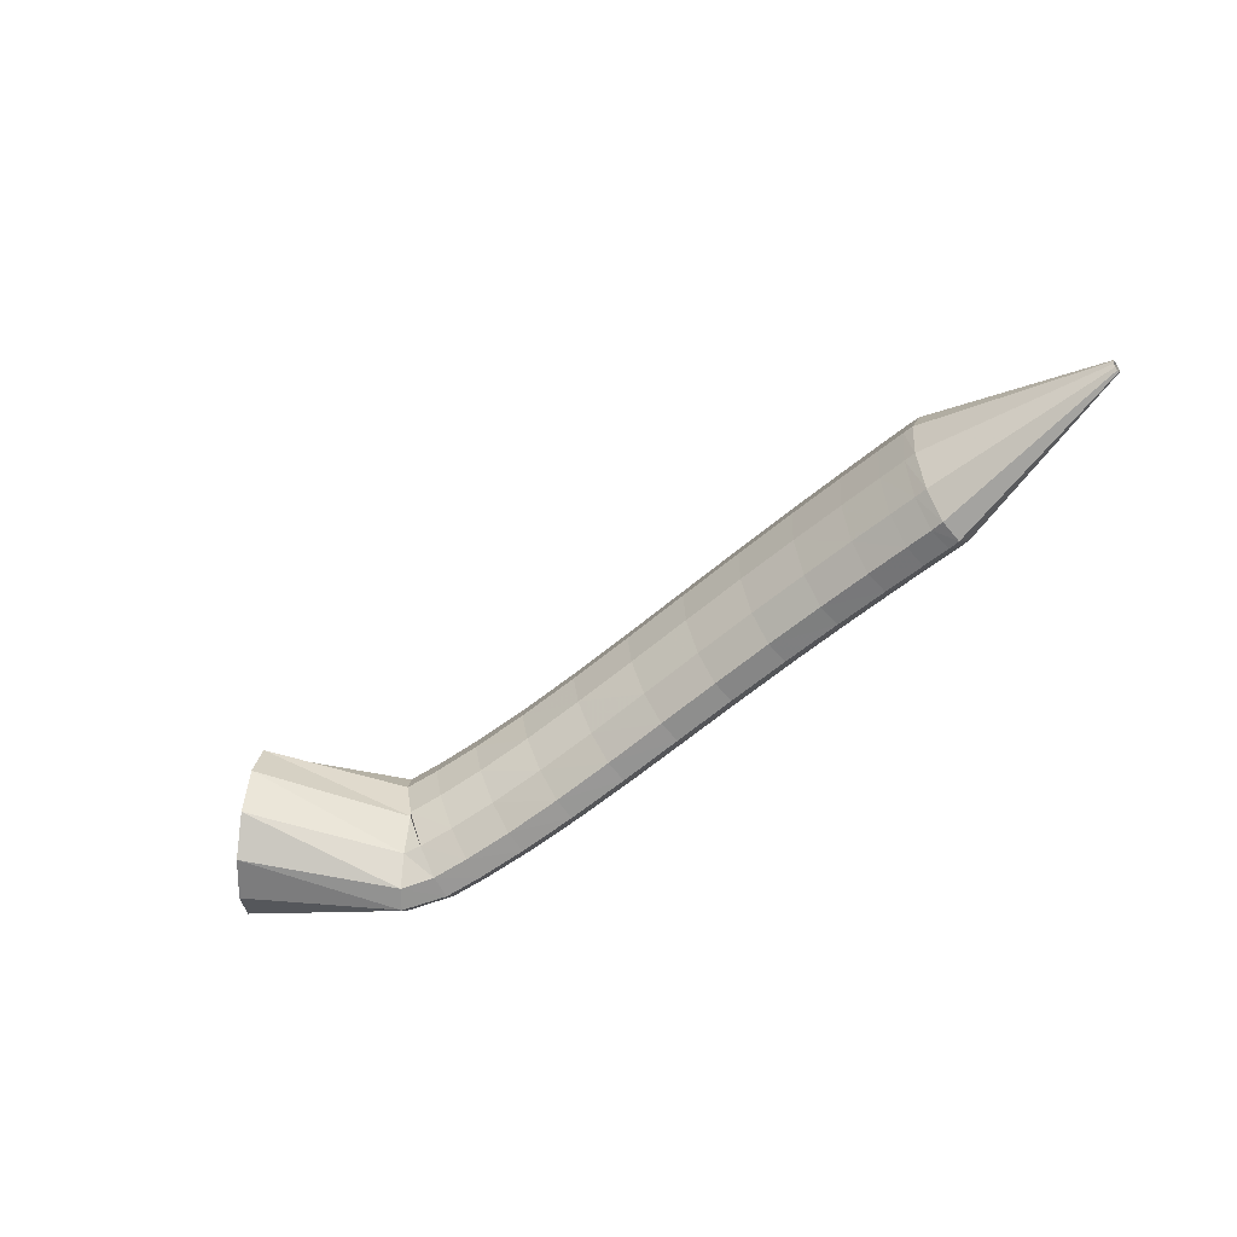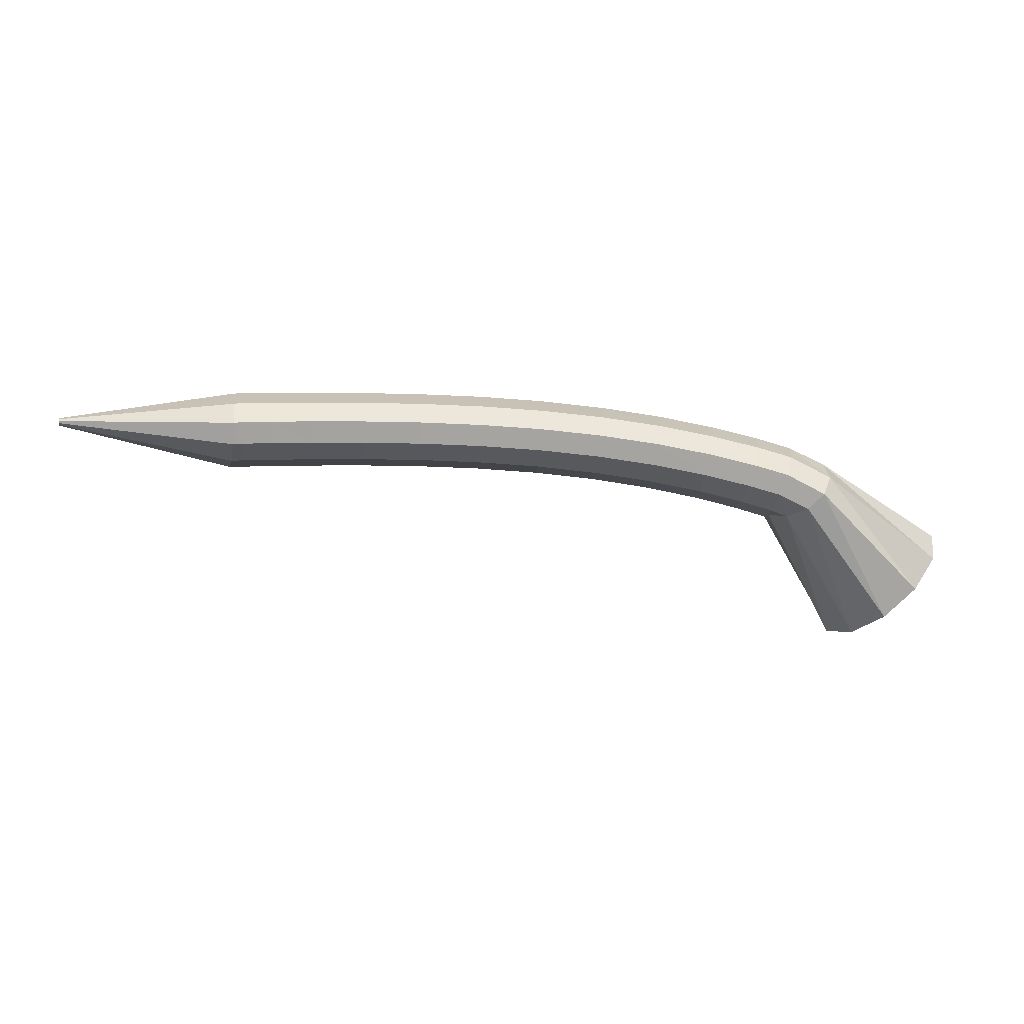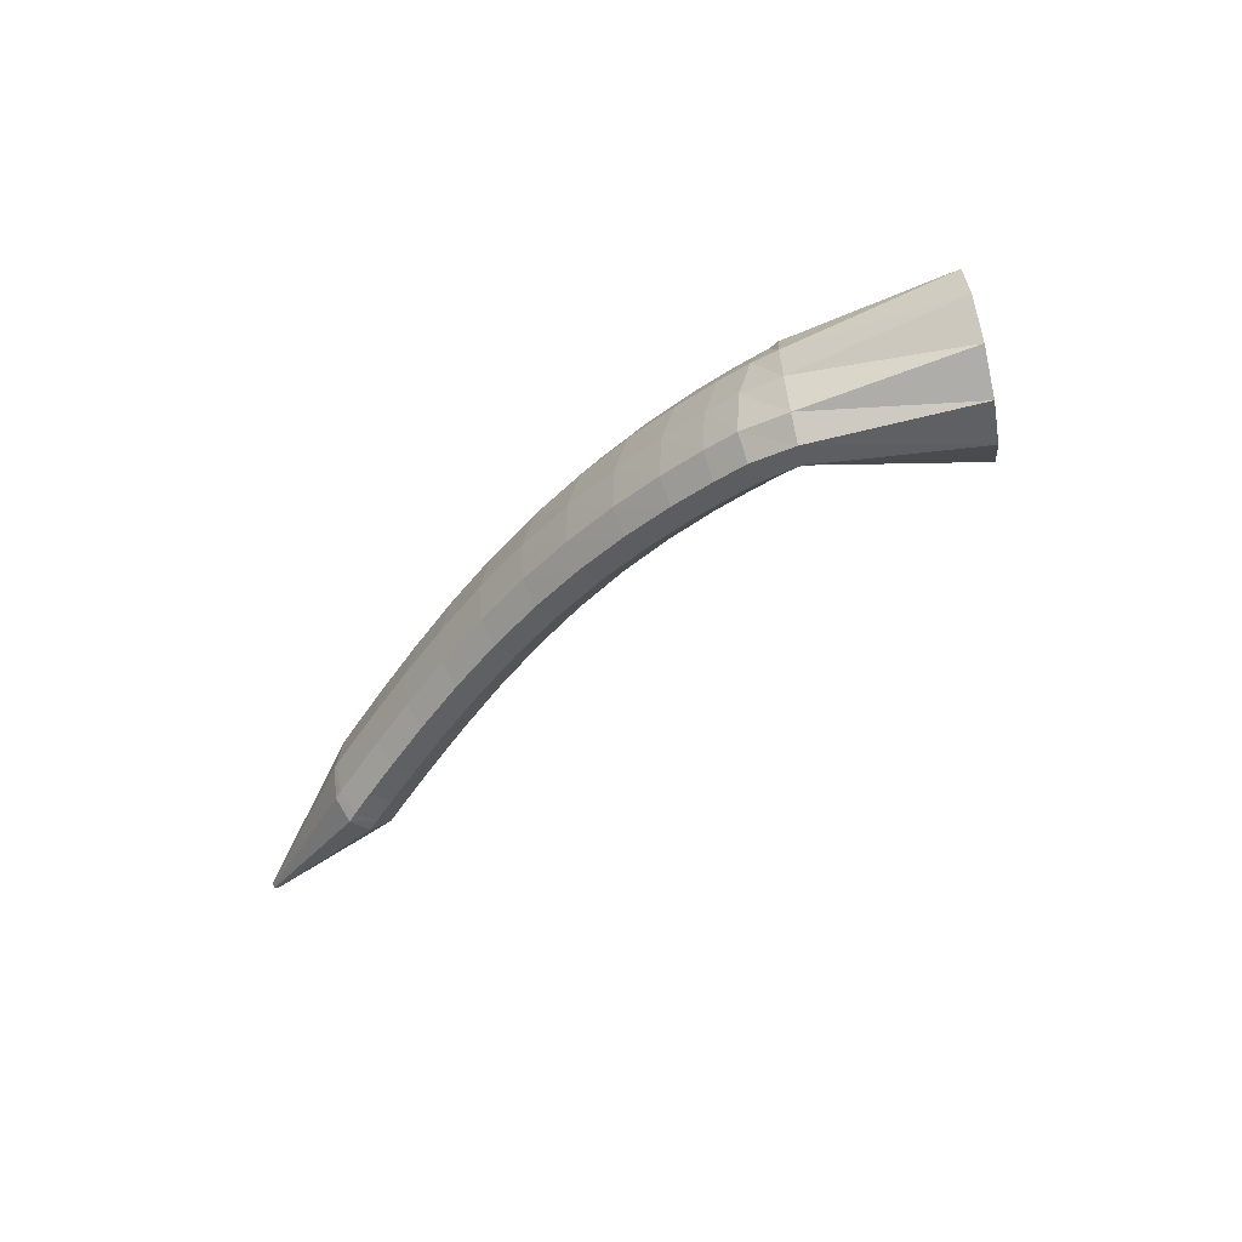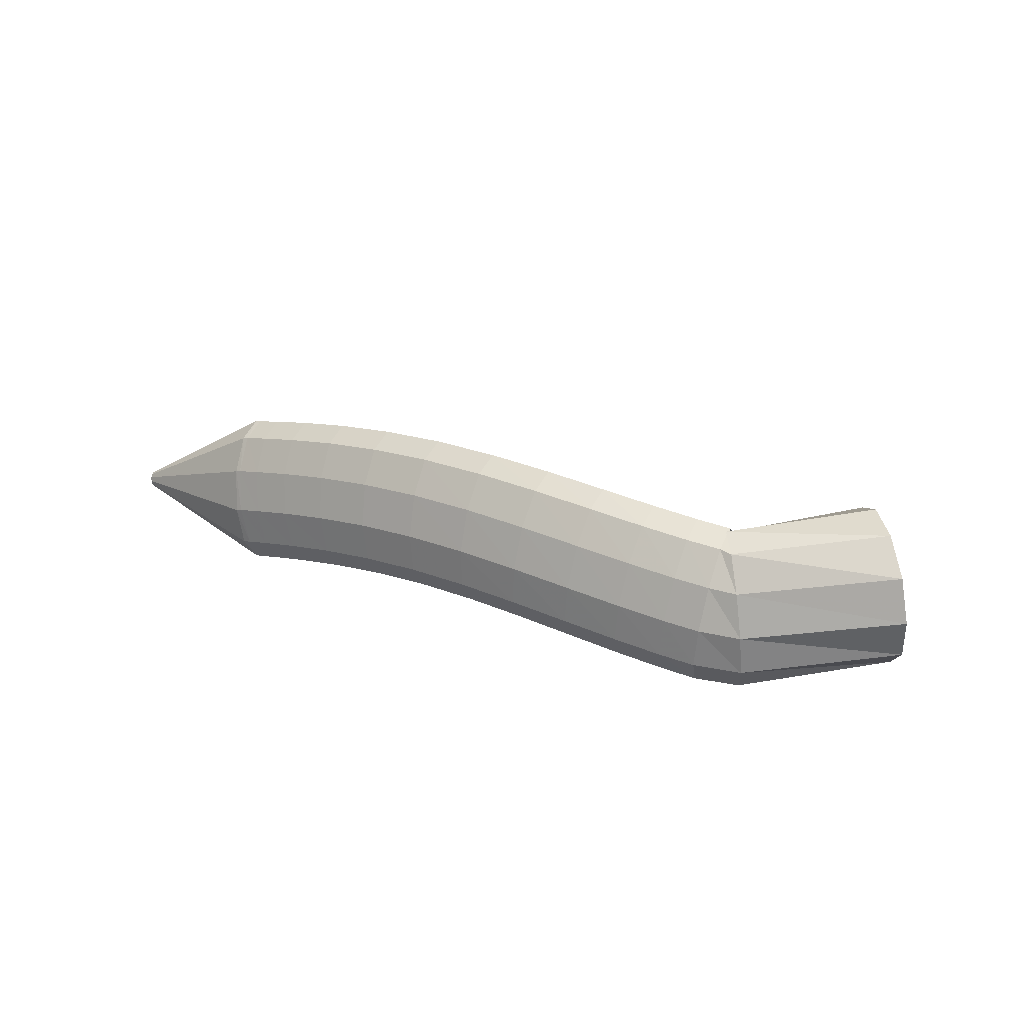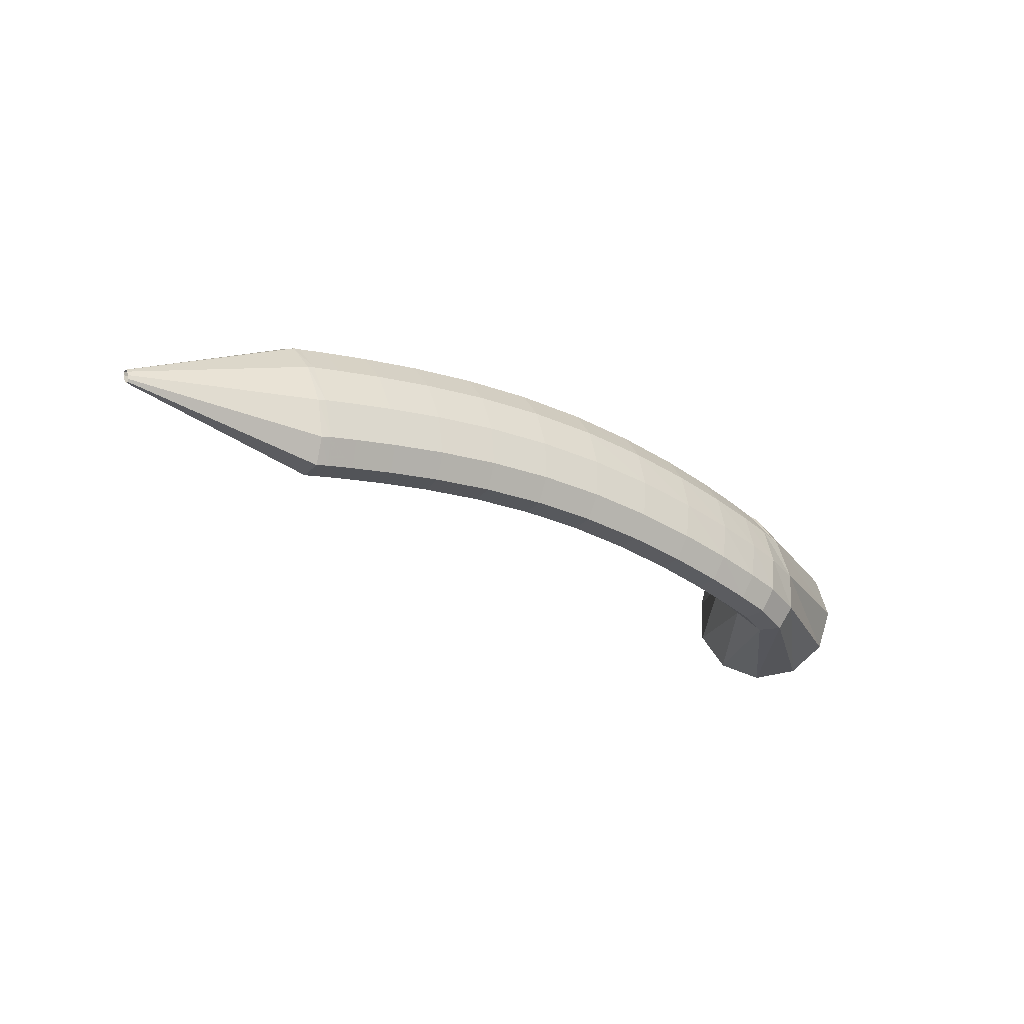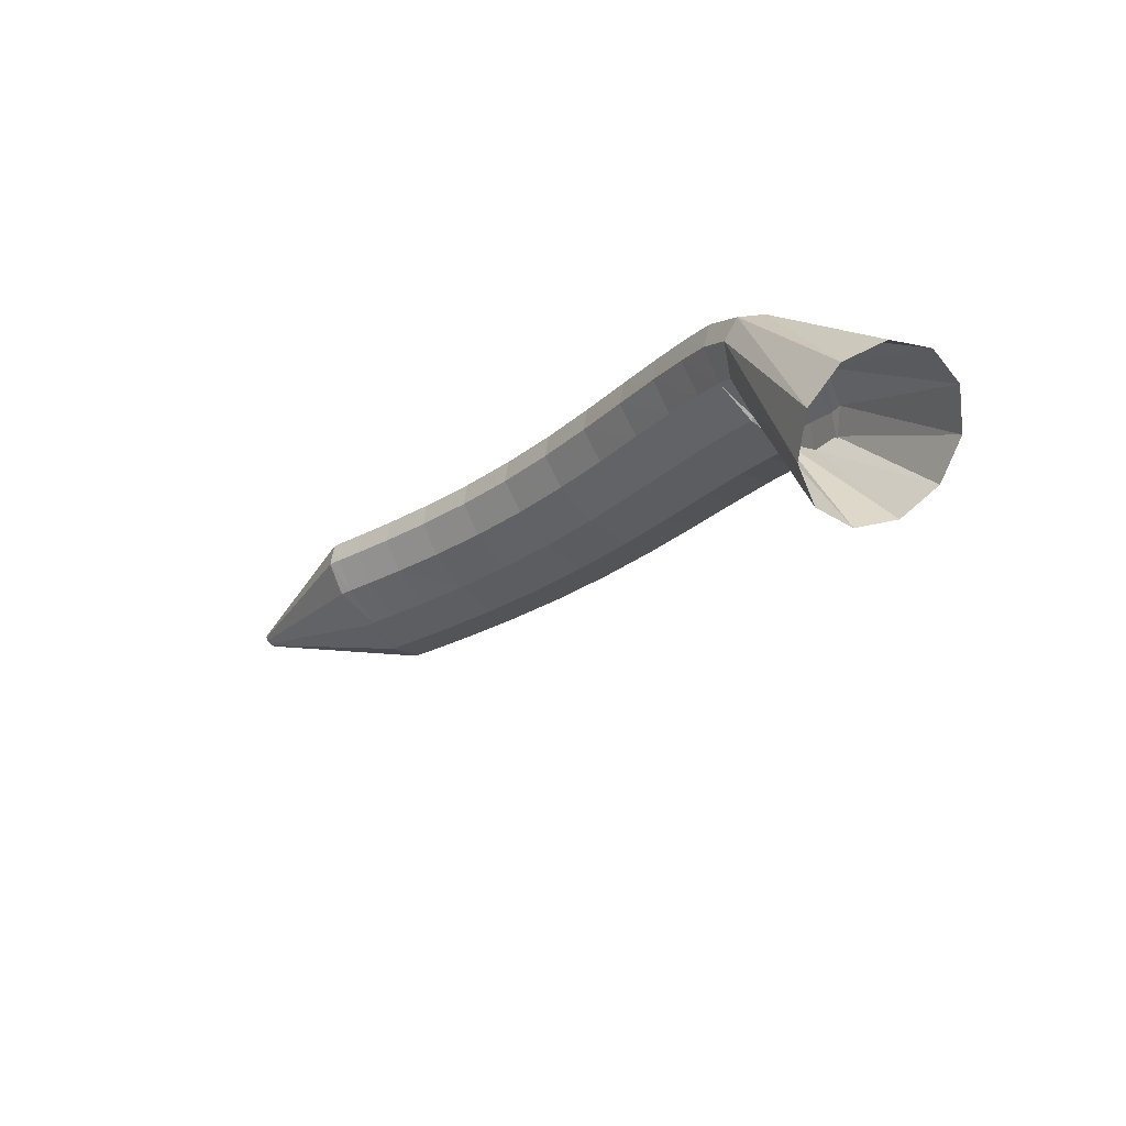
<metadata>
{"format":"obj","ext":"obj","renderer":"f3d","projection":"perspective","resolution":1024,"background":"white","views":[{"elev":-65.3,"azim":-126.7,"up":"+Y"},{"elev":-74.0,"azim":8.0,"up":"+Y"},{"elev":-40.4,"azim":66.2,"up":"+Y"},{"elev":24.8,"azim":47.9,"up":"+Y"},{"elev":-30.8,"azim":-22.0,"up":"+Y"},{"elev":-43.1,"azim":51.3,"up":"+Z"}]}
</metadata>
<code>
g tube1
v 145.2 166.3 120
v 146.6 163.9 120.6
v 148.7 162.7 121.9
v 151 163 123.5
v 152.7 164.7 124.9
v 153.3 167.4 125.6
v 152.6 170.1 125.5
v 150.8 172 124.5
v 148.5 172.5 123
v 146.4 171.4 121.5
v 145.2 169.1 120.3
v 145.2 166.3 120
v 142 165.9 129.2
v 142.9 163.4 129.7
v 144.2 161.9 130.5
v 145.3 161.9 131.4
v 146 163.3 132.1
v 146 165.8 132.3
v 145.3 168.5 132.1
v 144.2 170.6 131.4
v 142.9 171.4 130.5
v 141.9 170.7 129.7
v 141.6 168.6 129.3
v 142 165.9 129.2
v 141.7 166 129.1
v 142 163.5 130.2
v 142.5 162 131.7
v 143.1 162 133
v 143.6 163.5 133.8
v 143.9 166 133.7
v 143.8 168.7 132.9
v 143.4 170.7 131.6
v 142.8 171.5 130.1
v 142.3 170.7 129.1
v 141.8 168.7 128.7
v 141.7 166 129.1
v 139.8 166.2 129.9
v 140 163.7 131.1
v 140.5 162.3 132.5
v 141 162.2 133.9
v 141.5 163.7 134.7
v 141.8 166.2 134.7
v 141.8 168.9 133.8
v 141.4 170.9 132.5
v 140.9 171.7 131
v 140.4 171 129.9
v 140 168.9 129.5
v 139.8 166.2 129.9
v 137.2 166.5 131
v 137.3 164.1 132.1
v 137.7 162.6 133.6
v 138.2 162.6 135
v 138.6 164 135.8
v 138.9 166.5 135.8
v 138.9 169.2 134.9
v 138.7 171.3 133.6
v 138.2 172 132.1
v 137.7 171.3 131
v 137.3 169.2 130.5
v 137.2 166.5 131
v 134 166.9 132
v 134.1 164.4 133.2
v 134.4 162.9 134.7
v 134.9 162.9 136
v 135.2 164.4 136.9
v 135.5 166.9 136.9
v 135.5 169.6 136.1
v 135.3 171.6 134.8
v 134.9 172.4 133.3
v 134.4 171.7 132.1
v 134.1 169.6 131.6
v 134 166.9 132
v 130.3 167.2 133.1
v 130.5 164.7 134.2
v 130.8 163.2 135.7
v 131.2 163.2 137.1
v 131.5 164.7 138
v 131.7 167.1 138
v 131.6 169.9 137.3
v 131.3 171.9 135.9
v 131 172.7 134.4
v 130.6 172 133.2
v 130.4 169.9 132.7
v 130.3 167.2 133.1
v 126.4 167.3 134.1
v 126.7 164.8 135.1
v 127 163.3 136.6
v 127.3 163.3 138
v 127.5 164.8 138.9
v 127.6 167.3 139
v 127.4 170 138.3
v 127.1 172.1 137
v 126.8 172.9 135.5
v 126.5 172.1 134.3
v 126.3 170.1 133.8
v 126.4 167.3 134.1
v 122.4 167.3 135
v 122.7 164.8 136
v 123.1 163.3 137.5
v 123.4 163.2 138.9
v 123.5 164.7 139.8
v 123.4 167.2 140
v 123.1 169.9 139.3
v 122.7 172 138
v 122.4 172.8 136.5
v 122.2 172 135.2
v 122.2 170 134.7
v 122.4 167.3 135
v 118.3 166.9 135.8
v 118.8 164.4 136.8
v 119.3 162.9 138.3
v 119.6 162.9 139.7
v 119.6 164.4 140.6
v 119.3 166.8 140.8
v 118.9 169.5 140.1
v 118.4 171.6 138.9
v 118 172.4 137.4
v 117.9 171.6 136.1
v 118 169.6 135.5
v 118.3 166.9 135.8
v 114.5 166.4 136.5
v 115.1 163.9 137.5
v 115.6 162.4 139
v 115.9 162.4 140.4
v 115.8 163.8 141.4
v 115.4 166.3 141.5
v 114.9 169 140.9
v 114.3 171 139.6
v 113.9 171.8 138.1
v 113.8 171.1 136.9
v 114 169 136.3
v 114.5 166.4 136.5
v 111.1 165.7 137.2
v 111.8 163.3 138.2
v 112.3 161.8 139.6
v 112.6 161.8 141
v 112.5 163.2 142
v 112 165.6 142.2
v 111.4 168.3 141.5
v 110.7 170.4 140.3
v 110.3 171.1 138.8
v 110.2 170.4 137.5
v 110.5 168.4 136.9
v 111.1 165.7 137.2
v 108.4 165.1 137.6
v 109.2 162.7 138.6
v 109.7 161.2 140.1
v 110 161.2 141.5
v 109.9 162.6 142.5
v 109.4 165.1 142.7
v 108.7 167.7 142
v 108 169.8 140.8
v 107.5 170.5 139.3
v 107.5 169.8 138
v 107.8 167.8 137.4
v 108.4 165.1 137.6
v 106.7 164.7 138
v 107.5 162.3 138.9
v 108.1 160.8 140.4
v 108.4 160.8 141.8
v 108.2 162.2 142.8
v 107.7 164.7 143
v 106.9 167.3 142.3
v 106.2 169.4 141.1
v 105.8 170.1 139.6
v 105.7 169.4 138.4
v 106.1 167.4 137.7
v 106.7 164.7 138
v 106 164.6 138.1
v 106.7 162.1 139
v 107.3 160.7 140.5
v 107.6 160.6 141.9
v 107.6 162.1 142.8
v 107.2 164.5 143
v 106.5 167.2 142.4
v 105.9 169.3 141.2
v 105.4 170 139.7
v 105.2 169.3 138.5
v 105.5 167.3 137.9
v 106 164.6 138.1
v 95.61 163.2 142.8
v 95.68 162.9 142.9
v 95.74 162.8 143
v 95.77 162.8 143.2
v 95.77 162.9 143.3
v 95.73 163.2 143.3
v 95.66 163.4 143.2
v 95.59 163.6 143.1
v 95.54 163.7 142.9
v 95.53 163.6 142.8
v 95.55 163.4 142.8
v 95.61 163.2 142.8
f 1 2 14
f 14 13 1
f 2 3 15
f 15 14 2
f 3 4 16
f 16 15 3
f 4 5 17
f 17 16 4
f 5 6 18
f 18 17 5
f 6 7 19
f 19 18 6
f 7 8 20
f 20 19 7
f 8 9 21
f 21 20 8
f 9 10 22
f 22 21 9
f 10 11 23
f 23 22 10
f 11 12 24
f 24 23 11
f 13 14 26
f 26 25 13
f 14 15 27
f 27 26 14
f 15 16 28
f 28 27 15
f 16 17 29
f 29 28 16
f 17 18 30
f 30 29 17
f 18 19 31
f 31 30 18
f 19 20 32
f 32 31 19
f 20 21 33
f 33 32 20
f 21 22 34
f 34 33 21
f 22 23 35
f 35 34 22
f 23 24 36
f 36 35 23
f 25 26 38
f 38 37 25
f 26 27 39
f 39 38 26
f 27 28 40
f 40 39 27
f 28 29 41
f 41 40 28
f 29 30 42
f 42 41 29
f 30 31 43
f 43 42 30
f 31 32 44
f 44 43 31
f 32 33 45
f 45 44 32
f 33 34 46
f 46 45 33
f 34 35 47
f 47 46 34
f 35 36 48
f 48 47 35
f 37 38 50
f 50 49 37
f 38 39 51
f 51 50 38
f 39 40 52
f 52 51 39
f 40 41 53
f 53 52 40
f 41 42 54
f 54 53 41
f 42 43 55
f 55 54 42
f 43 44 56
f 56 55 43
f 44 45 57
f 57 56 44
f 45 46 58
f 58 57 45
f 46 47 59
f 59 58 46
f 47 48 60
f 60 59 47
f 49 50 62
f 62 61 49
f 50 51 63
f 63 62 50
f 51 52 64
f 64 63 51
f 52 53 65
f 65 64 52
f 53 54 66
f 66 65 53
f 54 55 67
f 67 66 54
f 55 56 68
f 68 67 55
f 56 57 69
f 69 68 56
f 57 58 70
f 70 69 57
f 58 59 71
f 71 70 58
f 59 60 72
f 72 71 59
f 61 62 74
f 74 73 61
f 62 63 75
f 75 74 62
f 63 64 76
f 76 75 63
f 64 65 77
f 77 76 64
f 65 66 78
f 78 77 65
f 66 67 79
f 79 78 66
f 67 68 80
f 80 79 67
f 68 69 81
f 81 80 68
f 69 70 82
f 82 81 69
f 70 71 83
f 83 82 70
f 71 72 84
f 84 83 71
f 73 74 86
f 86 85 73
f 74 75 87
f 87 86 74
f 75 76 88
f 88 87 75
f 76 77 89
f 89 88 76
f 77 78 90
f 90 89 77
f 78 79 91
f 91 90 78
f 79 80 92
f 92 91 79
f 80 81 93
f 93 92 80
f 81 82 94
f 94 93 81
f 82 83 95
f 95 94 82
f 83 84 96
f 96 95 83
f 85 86 98
f 98 97 85
f 86 87 99
f 99 98 86
f 87 88 100
f 100 99 87
f 88 89 101
f 101 100 88
f 89 90 102
f 102 101 89
f 90 91 103
f 103 102 90
f 91 92 104
f 104 103 91
f 92 93 105
f 105 104 92
f 93 94 106
f 106 105 93
f 94 95 107
f 107 106 94
f 95 96 108
f 108 107 95
f 97 98 110
f 110 109 97
f 98 99 111
f 111 110 98
f 99 100 112
f 112 111 99
f 100 101 113
f 113 112 100
f 101 102 114
f 114 113 101
f 102 103 115
f 115 114 102
f 103 104 116
f 116 115 103
f 104 105 117
f 117 116 104
f 105 106 118
f 118 117 105
f 106 107 119
f 119 118 106
f 107 108 120
f 120 119 107
f 109 110 122
f 122 121 109
f 110 111 123
f 123 122 110
f 111 112 124
f 124 123 111
f 112 113 125
f 125 124 112
f 113 114 126
f 126 125 113
f 114 115 127
f 127 126 114
f 115 116 128
f 128 127 115
f 116 117 129
f 129 128 116
f 117 118 130
f 130 129 117
f 118 119 131
f 131 130 118
f 119 120 132
f 132 131 119
f 121 122 134
f 134 133 121
f 122 123 135
f 135 134 122
f 123 124 136
f 136 135 123
f 124 125 137
f 137 136 124
f 125 126 138
f 138 137 125
f 126 127 139
f 139 138 126
f 127 128 140
f 140 139 127
f 128 129 141
f 141 140 128
f 129 130 142
f 142 141 129
f 130 131 143
f 143 142 130
f 131 132 144
f 144 143 131
f 133 134 146
f 146 145 133
f 134 135 147
f 147 146 134
f 135 136 148
f 148 147 135
f 136 137 149
f 149 148 136
f 137 138 150
f 150 149 137
f 138 139 151
f 151 150 138
f 139 140 152
f 152 151 139
f 140 141 153
f 153 152 140
f 141 142 154
f 154 153 141
f 142 143 155
f 155 154 142
f 143 144 156
f 156 155 143
f 145 146 158
f 158 157 145
f 146 147 159
f 159 158 146
f 147 148 160
f 160 159 147
f 148 149 161
f 161 160 148
f 149 150 162
f 162 161 149
f 150 151 163
f 163 162 150
f 151 152 164
f 164 163 151
f 152 153 165
f 165 164 152
f 153 154 166
f 166 165 153
f 154 155 167
f 167 166 154
f 155 156 168
f 168 167 155
f 157 158 170
f 170 169 157
f 158 159 171
f 171 170 158
f 159 160 172
f 172 171 159
f 160 161 173
f 173 172 160
f 161 162 174
f 174 173 161
f 162 163 175
f 175 174 162
f 163 164 176
f 176 175 163
f 164 165 177
f 177 176 164
f 165 166 178
f 178 177 165
f 166 167 179
f 179 178 166
f 167 168 180
f 180 179 167
f 169 170 182
f 182 181 169
f 170 171 183
f 183 182 170
f 171 172 184
f 184 183 171
f 172 173 185
f 185 184 172
f 173 174 186
f 186 185 173
f 174 175 187
f 187 186 174
f 175 176 188
f 188 187 175
f 176 177 189
f 189 188 176
f 177 178 190
f 190 189 177
f 178 179 191
f 191 190 178
f 179 180 192
f 192 191 179

</code>
